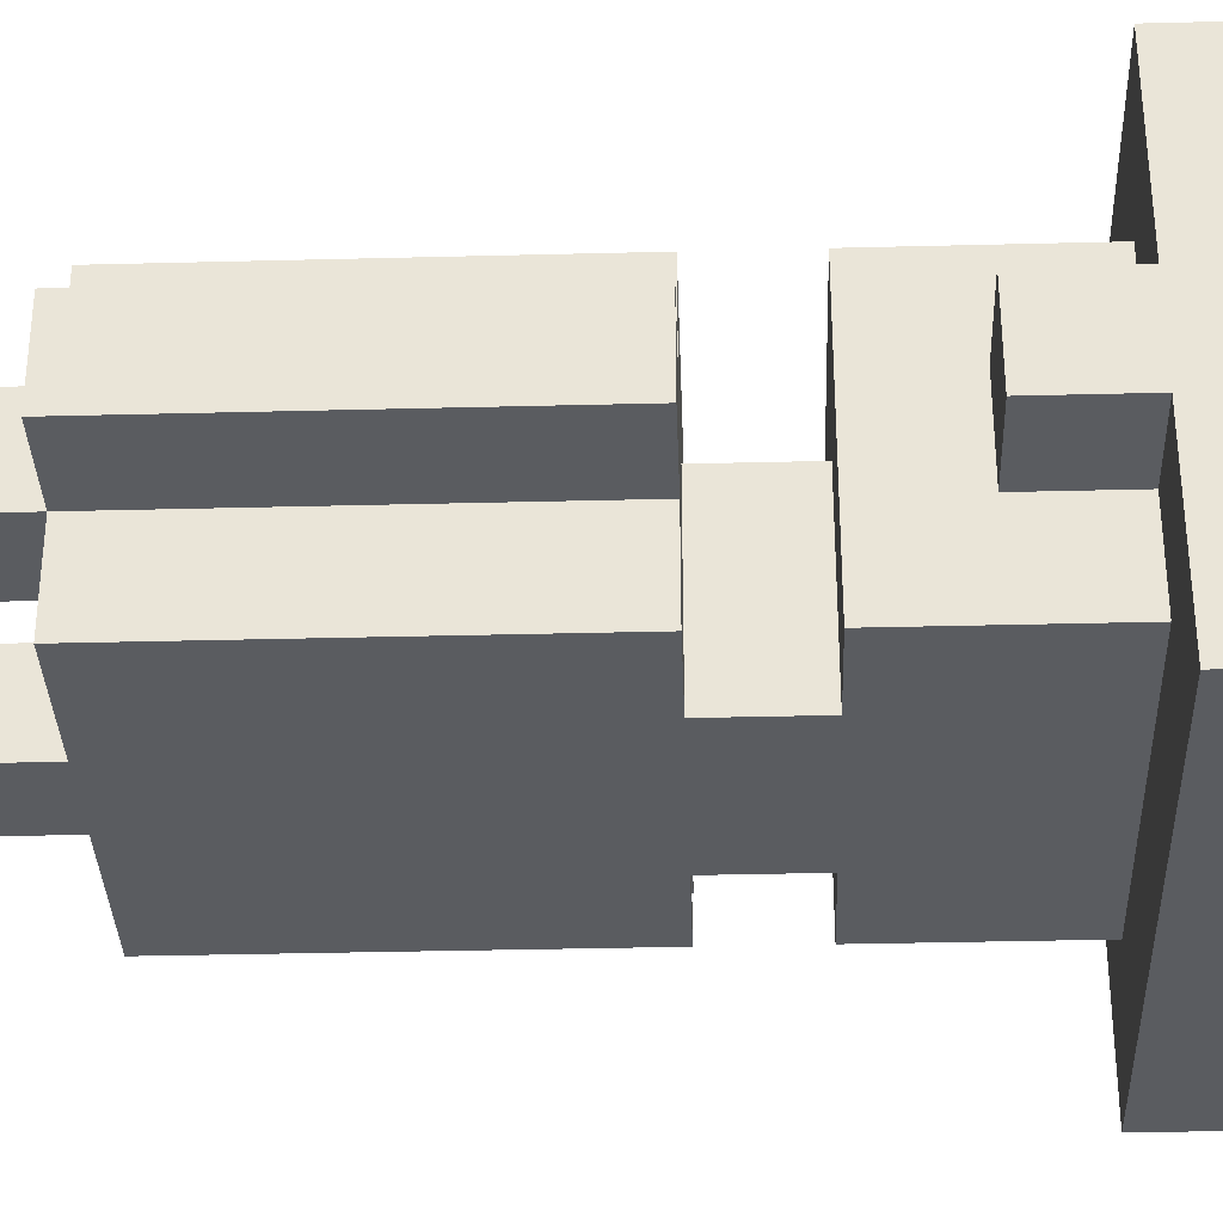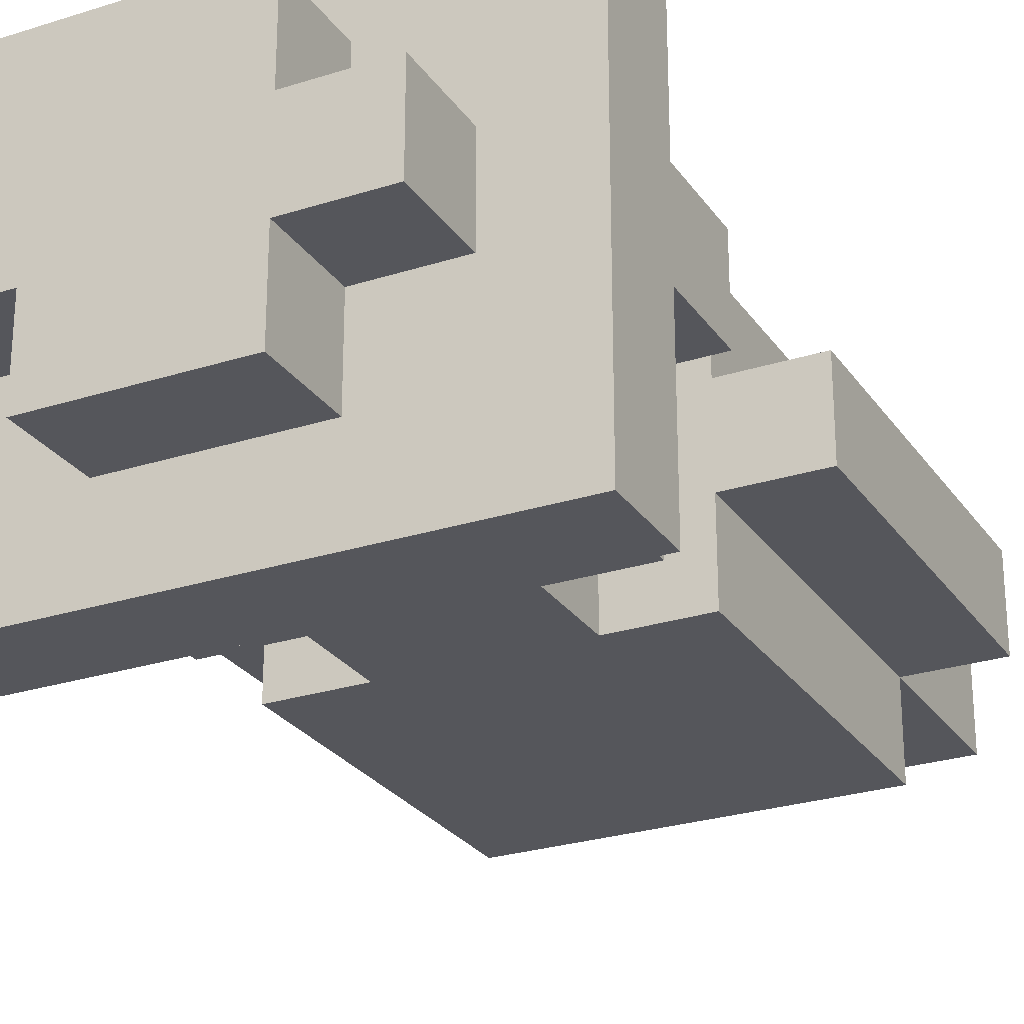
<metadata>
{"format":"obj","ext":"obj","renderer":"f3d","projection":"perspective","resolution":1024,"background":"white","views":[{"elev":-33.9,"azim":92.0,"up":"+Z"},{"elev":-26.3,"azim":-153.2,"up":"+Z"}]}
</metadata>
<code>
o
v 1.7 1.2 0.1
v 1.7 1.2 -2.98e-08
v 1.7 1.3 0.1
v 1.7 1.3 -2.98e-08
v 1.7 1.4 0.1
v 1.7 1.4 -2.98e-08
v 1.7 1.5 0.1
v 1.7 1.5 -2.98e-08
v 1.7 1.6 0.1
v 1.7 1.6 -2.98e-08
v 1.7 1.8 0.1
v 1.7 1.8 -2.98e-08
v 1.7 1.9 0.3
v 1.7 1.9 0.2
v 1.7 1.9 0.1
v 1.7 1.9 -2.98e-08
v 1.7 1.9 -0.1
v 1.7 1.9 -0.2
v 1.7 2 0.3
v 1.7 2 0.2
v 1.7 2 0.1
v 1.7 2 -2.98e-08
v 1.7 2 -0.1
v 1.7 2 -0.2
v 1.8 1 0.1
v 1.8 1 -2.98e-08
v 1.8 1.1 0.1
v 1.8 1.1 -2.98e-08
v 1.8 1.2 0.2
v 1.8 1.2 0.1
v 1.8 1.2 -2.98e-08
v 1.8 1.2 -0.1
v 1.8 1.3 0.2
v 1.8 1.3 0.1
v 1.8 1.3 -2.98e-08
v 1.8 1.3 -0.1
v 1.8 1.4 0.2
v 1.8 1.4 0.1
v 1.8 1.4 -2.98e-08
v 1.8 1.4 -0.1
v 1.8 1.5 0.2
v 1.8 1.5 0.1
v 1.8 1.5 -2.98e-08
v 1.8 1.5 -0.1
v 1.8 1.6 0.2
v 1.8 1.6 0.1
v 1.8 1.6 -2.98e-08
v 1.8 1.6 -0.1
v 1.8 1.7 0.2
v 1.8 1.7 -0.1
v 1.8 1.8 0.2
v 1.8 1.8 0.1
v 1.8 1.8 -2.98e-08
v 1.8 1.9 0.2
v 1.8 1.9 0.1
v 1.8 1.9 -2.98e-08
v 1.8 1.9 -0.1
v 1.8 2 0.1
v 1.8 2 -2.98e-08
v 1.8 2.1 0.1
v 1.8 2.1 -2.98e-08
v 1.9 1.6 0.1
v 1.9 1.6 -2.98e-08
v 1.9 1.6 -0.1
v 1.9 1.7 0.1
v 1.9 1.7 -0.1
v 1.9 2 0.2
v 1.9 2 0.1
v 1.9 2 -2.98e-08
v 1.9 2 -0.1
v 1.9 2.1 0.2
v 1.9 2.1 0.1
v 1.9 2.1 -2.98e-08
v 1.9 2.1 -0.1
v 2.1 1 0.1
v 2.1 1 -2.98e-08
v 2.1 1.1 0.1
v 2.1 1.1 -2.98e-08
v 2.1 1.2 0.1
v 2.1 1.2 -2.98e-08
v 1.9 1 0.1
v 1.9 1 -2.98e-08
v 1.9 1.1 0.1
v 1.9 1.1 -2.98e-08
v 1.9 1.2 0.1
v 1.9 1.2 -2.98e-08
v 2.1 1.6 0.1
v 2.1 1.6 -2.98e-08
v 2.1 1.6 -0.1
v 2.1 1.7 0.1
v 2.1 1.7 -0.1
v 2.1 2 0.2
v 2.1 2 0.1
v 2.1 2 -2.98e-08
v 2.1 2 -0.1
v 2.1 2.1 0.2
v 2.1 2.1 0.1
v 2.1 2.1 -2.98e-08
v 2.1 2.1 -0.1
v 2.2 1 0.1
v 2.2 1 -2.98e-08
v 2.2 1.1 0.1
v 2.2 1.1 -2.98e-08
v 2.2 1.2 0.2
v 2.2 1.2 0.1
v 2.2 1.2 -2.98e-08
v 2.2 1.2 -0.1
v 2.2 1.3 0.2
v 2.2 1.3 0.1
v 2.2 1.3 -2.98e-08
v 2.2 1.3 -0.1
v 2.2 1.4 0.2
v 2.2 1.4 0.1
v 2.2 1.4 -2.98e-08
v 2.2 1.4 -0.1
v 2.2 1.5 0.2
v 2.2 1.5 0.1
v 2.2 1.5 -2.98e-08
v 2.2 1.5 -0.1
v 2.2 1.6 0.2
v 2.2 1.6 0.1
v 2.2 1.6 -2.98e-08
v 2.2 1.6 -0.1
v 2.2 1.7 0.2
v 2.2 1.7 -0.1
v 2.2 1.8 0.2
v 2.2 1.8 0.1
v 2.2 1.8 -2.98e-08
v 2.2 1.9 0.2
v 2.2 1.9 0.1
v 2.2 1.9 -2.98e-08
v 2.2 1.9 -0.1
v 2.2 2 0.1
v 2.2 2 -2.98e-08
v 2.2 2.1 0.1
v 2.2 2.1 -2.98e-08
v 2.3 1.2 0.1
v 2.3 1.2 -2.98e-08
v 2.3 1.3 0.1
v 2.3 1.3 -2.98e-08
v 2.3 1.4 0.1
v 2.3 1.4 -2.98e-08
v 2.3 1.5 0.1
v 2.3 1.5 -2.98e-08
v 2.3 1.6 0.1
v 2.3 1.6 -2.98e-08
v 2.3 1.8 0.1
v 2.3 1.8 -2.98e-08
v 2.3 1.9 0.3
v 2.3 1.9 0.2
v 2.3 1.9 0.1
v 2.3 1.9 -2.98e-08
v 2.3 1.9 -0.1
v 2.3 1.9 -0.2
v 2.3 2 0.3
v 2.3 2 0.2
v 2.3 2 0.1
v 2.3 2 -2.98e-08
v 2.3 2 -0.1
v 2.3 2 -0.2
v 1.7 1.9 0.3
v 1.7 2 0.3
v 1.8 1.9 0.3
v 1.8 2 0.3
v 1.9 1.9 0.3
v 1.9 2 0.3
v 2 1.9 0.3
v 2 2 0.3
v 2.1 1.9 0.3
v 2.1 2 0.3
v 2.2 1.9 0.3
v 2.2 2 0.3
v 2.3 1.9 0.3
v 2.3 2 0.3
v 1.8 1.2 0.2
v 1.8 1.3 0.2
v 1.8 1.4 0.2
v 1.8 1.5 0.2
v 1.8 1.6 0.2
v 1.8 1.7 0.2
v 1.8 1.8 0.2
v 1.8 1.9 0.2
v 1.9 1.2 0.2
v 1.9 1.3 0.2
v 1.9 1.4 0.2
v 1.9 1.5 0.2
v 1.9 1.6 0.2
v 1.9 1.8 0.2
v 1.9 1.9 0.2
v 1.9 2 0.2
v 1.9 2.1 0.2
v 2 1.2 0.2
v 2 1.3 0.2
v 2 1.4 0.2
v 2 1.5 0.2
v 2 1.6 0.2
v 2 1.9 0.2
v 2 2 0.2
v 2 2.1 0.2
v 2.1 1.2 0.2
v 2.1 1.3 0.2
v 2.1 1.4 0.2
v 2.1 1.5 0.2
v 2.1 1.6 0.2
v 2.1 1.8 0.2
v 2.1 1.9 0.2
v 2.1 2 0.2
v 2.1 2.1 0.2
v 2.2 1.2 0.2
v 2.2 1.3 0.2
v 2.2 1.4 0.2
v 2.2 1.5 0.2
v 2.2 1.6 0.2
v 2.2 1.7 0.2
v 2.2 1.8 0.2
v 2.2 1.9 0.2
v 1.7 1.2 0.1
v 1.7 1.3 0.1
v 1.7 1.4 0.1
v 1.7 1.5 0.1
v 1.7 1.6 0.1
v 1.7 1.8 0.1
v 1.7 1.9 0.1
v 1.8 1 0.1
v 1.8 1.1 0.1
v 1.8 1.2 0.1
v 1.8 1.3 0.1
v 1.8 1.4 0.1
v 1.8 1.5 0.1
v 1.8 1.6 0.1
v 1.8 1.8 0.1
v 1.8 1.9 0.1
v 1.8 2 0.1
v 1.8 2.1 0.1
v 1.9 1 0.1
v 1.9 1.1 0.1
v 1.9 1.2 0.1
v 1.9 1.6 0.1
v 1.9 1.7 0.1
v 1.9 2 0.1
v 1.9 2.1 0.1
v 2 1.6 0.1
v 2.1 1 0.1
v 2.1 1.1 0.1
v 2.1 1.2 0.1
v 2.1 1.6 0.1
v 2.1 1.7 0.1
v 2.1 2 0.1
v 2.1 2.1 0.1
v 2.2 1 0.1
v 2.2 1.1 0.1
v 2.2 1.2 0.1
v 2.2 1.3 0.1
v 2.2 1.4 0.1
v 2.2 1.5 0.1
v 2.2 1.6 0.1
v 2.2 1.8 0.1
v 2.2 1.9 0.1
v 2.2 2 0.1
v 2.2 2.1 0.1
v 2.3 1.2 0.1
v 2.3 1.3 0.1
v 2.3 1.4 0.1
v 2.3 1.5 0.1
v 2.3 1.6 0.1
v 2.3 1.8 0.1
v 2.3 1.9 0.1
v 1.7 1.2 -2.98e-08
v 1.7 1.3 -2.98e-08
v 1.7 1.4 -2.98e-08
v 1.7 1.5 -2.98e-08
v 1.7 1.6 -2.98e-08
v 1.7 1.8 -2.98e-08
v 1.7 1.9 -2.98e-08
v 1.8 1 -2.98e-08
v 1.8 1.1 -2.98e-08
v 1.8 1.2 -2.98e-08
v 1.8 1.3 -2.98e-08
v 1.8 1.4 -2.98e-08
v 1.8 1.5 -2.98e-08
v 1.8 1.6 -2.98e-08
v 1.8 1.8 -2.98e-08
v 1.8 1.9 -2.98e-08
v 1.8 2 -2.98e-08
v 1.8 2.1 -2.98e-08
v 1.9 1 -2.98e-08
v 1.9 1.1 -2.98e-08
v 1.9 1.2 -2.98e-08
v 1.9 2 -2.98e-08
v 1.9 2.1 -2.98e-08
v 2.1 1 -2.98e-08
v 2.1 1.1 -2.98e-08
v 2.1 1.2 -2.98e-08
v 2.1 2 -2.98e-08
v 2.1 2.1 -2.98e-08
v 2.2 1 -2.98e-08
v 2.2 1.1 -2.98e-08
v 2.2 1.2 -2.98e-08
v 2.2 1.3 -2.98e-08
v 2.2 1.4 -2.98e-08
v 2.2 1.5 -2.98e-08
v 2.2 1.6 -2.98e-08
v 2.2 1.8 -2.98e-08
v 2.2 1.9 -2.98e-08
v 2.2 2 -2.98e-08
v 2.2 2.1 -2.98e-08
v 2.3 1.2 -2.98e-08
v 2.3 1.3 -2.98e-08
v 2.3 1.4 -2.98e-08
v 2.3 1.5 -2.98e-08
v 2.3 1.6 -2.98e-08
v 2.3 1.8 -2.98e-08
v 2.3 1.9 -2.98e-08
v 1.8 1.2 -0.1
v 1.8 1.3 -0.1
v 1.8 1.4 -0.1
v 1.8 1.5 -0.1
v 1.8 1.6 -0.1
v 1.8 1.7 -0.1
v 1.8 1.9 -0.1
v 1.9 1.2 -0.1
v 1.9 1.3 -0.1
v 1.9 1.4 -0.1
v 1.9 1.5 -0.1
v 1.9 1.6 -0.1
v 1.9 1.7 -0.1
v 1.9 1.9 -0.1
v 1.9 2 -0.1
v 1.9 2.1 -0.1
v 2 1.2 -0.1
v 2 1.3 -0.1
v 2 1.4 -0.1
v 2 1.5 -0.1
v 2 1.6 -0.1
v 2 1.9 -0.1
v 2 2 -0.1
v 2 2.1 -0.1
v 2.1 1.2 -0.1
v 2.1 1.3 -0.1
v 2.1 1.4 -0.1
v 2.1 1.5 -0.1
v 2.1 1.6 -0.1
v 2.1 1.7 -0.1
v 2.1 1.9 -0.1
v 2.1 2 -0.1
v 2.1 2.1 -0.1
v 2.2 1.2 -0.1
v 2.2 1.3 -0.1
v 2.2 1.4 -0.1
v 2.2 1.5 -0.1
v 2.2 1.6 -0.1
v 2.2 1.7 -0.1
v 2.2 1.9 -0.1
v 1.7 1.9 -0.2
v 1.7 2 -0.2
v 1.8 1.9 -0.2
v 1.8 2 -0.2
v 1.9 1.9 -0.2
v 1.9 2 -0.2
v 2 1.9 -0.2
v 2 2 -0.2
v 2.1 1.9 -0.2
v 2.1 2 -0.2
v 2.2 1.9 -0.2
v 2.2 2 -0.2
v 2.3 1.9 -0.2
v 2.3 2 -0.2
v 1.8 1 0.1
v 1.9 1 0.1
v 2.1 1 0.1
v 2.2 1 0.1
v 1.8 1 -2.98e-08
v 1.9 1 -2.98e-08
v 2.1 1 -2.98e-08
v 2.2 1 -2.98e-08
v 1.8 1.2 0.2
v 1.9 1.2 0.2
v 2 1.2 0.2
v 2.1 1.2 0.2
v 2.2 1.2 0.2
v 1.7 1.2 0.1
v 1.8 1.2 0.1
v 1.9 1.2 0.1
v 2 1.2 0.1
v 2.1 1.2 0.1
v 2.2 1.2 0.1
v 2.3 1.2 0.1
v 1.7 1.2 -2.98e-08
v 1.8 1.2 -2.98e-08
v 1.9 1.2 -2.98e-08
v 2 1.2 -2.98e-08
v 2.1 1.2 -2.98e-08
v 2.2 1.2 -2.98e-08
v 2.3 1.2 -2.98e-08
v 1.8 1.2 -0.1
v 1.9 1.2 -0.1
v 2 1.2 -0.1
v 2.1 1.2 -0.1
v 2.2 1.2 -0.1
v 1.8 1.7 0.2
v 2.2 1.7 0.2
v 1.9 1.7 0.1
v 2.1 1.7 0.1
v 1.8 1.7 -0.1
v 1.9 1.7 -0.1
v 2.1 1.7 -0.1
v 2.2 1.7 -0.1
v 1.7 1.8 0.1
v 1.8 1.8 0.1
v 2.2 1.8 0.1
v 2.3 1.8 0.1
v 1.7 1.8 -2.98e-08
v 1.8 1.8 -2.98e-08
v 2.2 1.8 -2.98e-08
v 2.3 1.8 -2.98e-08
v 1.7 1.9 0.3
v 1.8 1.9 0.3
v 1.9 1.9 0.3
v 2 1.9 0.3
v 2.1 1.9 0.3
v 2.2 1.9 0.3
v 2.3 1.9 0.3
v 1.7 1.9 0.2
v 1.8 1.9 0.2
v 1.9 1.9 0.2
v 2 1.9 0.2
v 2.1 1.9 0.2
v 2.2 1.9 0.2
v 2.3 1.9 0.2
v 1.7 1.9 0.1
v 1.8 1.9 0.1
v 2.2 1.9 0.1
v 2.3 1.9 0.1
v 1.7 1.9 -2.98e-08
v 1.8 1.9 -2.98e-08
v 2.2 1.9 -2.98e-08
v 2.3 1.9 -2.98e-08
v 1.7 1.9 -0.1
v 1.8 1.9 -0.1
v 1.9 1.9 -0.1
v 2 1.9 -0.1
v 2.1 1.9 -0.1
v 2.2 1.9 -0.1
v 2.3 1.9 -0.1
v 1.7 1.9 -0.2
v 1.8 1.9 -0.2
v 1.9 1.9 -0.2
v 2 1.9 -0.2
v 2.1 1.9 -0.2
v 2.2 1.9 -0.2
v 2.3 1.9 -0.2
v 1.8 1.6 0.2
v 1.9 1.6 0.2
v 2 1.6 0.2
v 2.1 1.6 0.2
v 2.2 1.6 0.2
v 1.7 1.6 0.1
v 1.8 1.6 0.1
v 1.9 1.6 0.1
v 2 1.6 0.1
v 2.1 1.6 0.1
v 2.2 1.6 0.1
v 2.3 1.6 0.1
v 1.7 1.6 -2.98e-08
v 1.8 1.6 -2.98e-08
v 1.9 1.6 -2.98e-08
v 2.1 1.6 -2.98e-08
v 2.2 1.6 -2.98e-08
v 2.3 1.6 -2.98e-08
v 1.8 1.6 -0.1
v 1.9 1.6 -0.1
v 2.1 1.6 -0.1
v 2.2 1.6 -0.1
v 1.7 2 0.3
v 1.8 2 0.3
v 1.9 2 0.3
v 2 2 0.3
v 2.1 2 0.3
v 2.2 2 0.3
v 2.3 2 0.3
v 1.7 2 0.2
v 1.8 2 0.2
v 1.9 2 0.2
v 2 2 0.2
v 2.1 2 0.2
v 2.2 2 0.2
v 2.3 2 0.2
v 1.7 2 0.1
v 1.8 2 0.1
v 1.9 2 0.1
v 2.1 2 0.1
v 2.2 2 0.1
v 2.3 2 0.1
v 1.7 2 -2.98e-08
v 1.8 2 -2.98e-08
v 1.9 2 -2.98e-08
v 2.1 2 -2.98e-08
v 2.2 2 -2.98e-08
v 2.3 2 -2.98e-08
v 1.7 2 -0.1
v 1.8 2 -0.1
v 1.9 2 -0.1
v 2 2 -0.1
v 2.1 2 -0.1
v 2.2 2 -0.1
v 2.3 2 -0.1
v 1.7 2 -0.2
v 1.8 2 -0.2
v 1.9 2 -0.2
v 2 2 -0.2
v 2.1 2 -0.2
v 2.2 2 -0.2
v 2.3 2 -0.2
v 1.9 2.1 0.2
v 2 2.1 0.2
v 2.1 2.1 0.2
v 1.8 2.1 0.1
v 1.9 2.1 0.1
v 2 2.1 0.1
v 2.1 2.1 0.1
v 2.2 2.1 0.1
v 1.8 2.1 -2.98e-08
v 1.9 2.1 -2.98e-08
v 2 2.1 -2.98e-08
v 2.1 2.1 -2.98e-08
v 2.2 2.1 -2.98e-08
v 1.9 2.1 -0.1
v 2 2.1 -0.1
v 2.1 2.1 -0.1
f 3 2 1
f 4 2 3
f 5 4 3
f 6 4 5
f 7 6 5
f 8 6 7
f 9 8 7
f 10 8 9
f 15 12 11
f 16 12 15
f 19 14 13
f 20 15 14
f 20 14 19
f 21 16 15
f 21 15 20
f 22 17 16
f 22 16 21
f 23 18 17
f 23 17 22
f 24 18 23
f 27 26 25
f 28 26 27
f 30 28 27
f 31 28 30
f 33 30 29
f 34 30 33
f 35 32 31
f 36 32 35
f 37 34 33
f 38 34 37
f 39 36 35
f 40 36 39
f 41 38 37
f 42 38 41
f 43 40 39
f 44 40 43
f 45 42 41
f 46 42 45
f 47 44 43
f 48 44 47
f 51 50 49
f 52 50 51
f 53 50 52
f 54 52 51
f 55 52 54
f 56 50 53
f 57 50 56
f 60 59 58
f 61 59 60
f 65 63 62
f 65 64 63
f 66 64 65
f 71 68 67
f 72 68 71
f 73 70 69
f 74 70 73
f 77 76 75
f 78 76 77
f 79 78 77
f 80 78 79
f 81 82 83
f 83 82 84
f 83 84 85
f 85 84 86
f 87 88 90
f 88 89 90
f 90 89 91
f 92 93 96
f 96 93 97
f 94 95 98
f 98 95 99
f 100 101 102
f 102 101 103
f 102 103 105
f 105 103 106
f 104 105 108
f 108 105 109
f 106 107 110
f 110 107 111
f 108 109 112
f 112 109 113
f 110 111 114
f 114 111 115
f 112 113 116
f 116 113 117
f 114 115 118
f 118 115 119
f 116 117 120
f 120 117 121
f 118 119 122
f 122 119 123
f 124 125 126
f 126 125 127
f 127 125 128
f 126 127 129
f 129 127 130
f 128 125 131
f 131 125 132
f 133 134 135
f 135 134 136
f 137 138 139
f 139 138 140
f 139 140 141
f 141 140 142
f 141 142 143
f 143 142 144
f 143 144 145
f 145 144 146
f 147 148 151
f 151 148 152
f 149 150 155
f 150 151 156
f 155 150 156
f 151 152 157
f 156 151 157
f 152 153 158
f 157 152 158
f 153 154 159
f 158 153 159
f 159 154 160
f 163 162 161
f 164 162 163
f 165 164 163
f 166 164 165
f 167 166 165
f 168 166 167
f 169 168 167
f 170 168 169
f 171 170 169
f 172 170 171
f 173 172 171
f 174 172 173
f 183 176 175
f 184 177 176
f 184 176 183
f 185 178 177
f 185 177 184
f 186 179 178
f 186 178 185
f 187 179 186
f 188 182 181
f 188 181 180
f 189 182 188
f 192 184 183
f 193 185 184
f 193 184 192
f 194 186 185
f 194 185 193
f 195 187 186
f 195 186 194
f 196 187 195
f 197 189 188
f 198 191 190
f 199 191 198
f 200 193 192
f 201 194 193
f 201 193 200
f 202 195 194
f 202 194 201
f 203 196 195
f 203 195 202
f 204 196 203
f 205 197 188
f 205 188 180
f 206 197 205
f 207 199 198
f 208 199 207
f 209 201 200
f 210 202 201
f 210 201 209
f 211 203 202
f 211 202 210
f 212 204 203
f 212 203 211
f 213 204 212
f 214 205 180
f 215 206 205
f 215 205 214
f 216 206 215
f 226 218 217
f 227 219 218
f 227 218 226
f 228 220 219
f 228 219 227
f 229 221 220
f 229 220 228
f 230 221 229
f 231 223 222
f 232 223 231
f 235 225 224
f 236 226 225
f 236 225 235
f 237 226 236
f 240 234 233
f 241 234 240
f 242 239 238
f 246 239 242
f 247 239 246
f 250 244 243
f 251 245 244
f 251 244 250
f 252 245 251
f 259 249 248
f 260 249 259
f 261 253 252
f 262 254 253
f 262 253 261
f 263 255 254
f 263 254 262
f 264 256 255
f 264 255 263
f 265 256 264
f 266 258 257
f 267 258 266
f 268 269 277
f 269 270 278
f 277 269 278
f 270 271 279
f 278 270 279
f 271 272 280
f 279 271 280
f 280 272 281
f 273 274 282
f 282 274 283
f 275 276 286
f 276 277 287
f 286 276 287
f 287 277 288
f 284 285 289
f 289 285 290
f 291 292 296
f 292 293 297
f 296 292 297
f 297 293 298
f 294 295 305
f 305 295 306
f 298 299 307
f 299 300 308
f 307 299 308
f 300 301 309
f 308 300 309
f 301 302 310
f 309 301 310
f 310 302 311
f 303 304 312
f 312 304 313
f 314 315 321
f 315 316 322
f 321 315 322
f 316 317 323
f 322 316 323
f 317 318 324
f 323 317 324
f 324 318 325
f 319 320 326
f 326 320 327
f 321 322 330
f 322 323 331
f 330 322 331
f 323 324 332
f 331 323 332
f 324 325 333
f 332 324 333
f 325 326 334
f 333 325 334
f 326 327 334
f 334 327 335
f 328 329 336
f 336 329 337
f 330 331 338
f 331 332 339
f 338 331 339
f 332 333 340
f 339 332 340
f 333 334 341
f 340 333 341
f 334 335 342
f 341 334 342
f 342 335 343
f 343 335 344
f 336 337 345
f 345 337 346
f 338 339 347
f 339 340 348
f 347 339 348
f 340 341 349
f 348 340 349
f 341 342 350
f 349 341 350
f 350 342 351
f 343 344 352
f 352 344 353
f 354 355 356
f 356 355 357
f 356 357 358
f 358 357 359
f 358 359 360
f 360 359 361
f 360 361 362
f 362 361 363
f 362 363 364
f 364 363 365
f 364 365 366
f 366 365 367
f 372 369 368
f 373 369 372
f 374 371 370
f 375 371 374
f 382 377 376
f 383 378 377
f 383 377 382
f 384 379 378
f 384 378 383
f 385 380 379
f 385 379 384
f 386 380 385
f 388 382 381
f 389 382 388
f 390 384 383
f 391 385 384
f 391 384 390
f 392 385 391
f 393 387 386
f 394 387 393
f 395 390 389
f 396 391 390
f 396 390 395
f 397 392 391
f 397 391 396
f 398 393 392
f 398 392 397
f 399 393 398
f 402 401 400
f 403 401 402
f 404 402 400
f 405 402 404
f 406 401 403
f 407 401 406
f 412 409 408
f 413 409 412
f 414 411 410
f 415 411 414
f 423 417 416
f 424 418 417
f 424 417 423
f 425 419 418
f 425 418 424
f 426 420 419
f 426 419 425
f 427 421 420
f 427 420 426
f 428 422 421
f 428 421 427
f 429 422 428
f 430 424 423
f 431 424 430
f 432 429 428
f 433 429 432
f 438 435 434
f 439 435 438
f 443 437 436
f 444 437 443
f 445 439 438
f 446 440 439
f 446 439 445
f 447 441 440
f 447 440 446
f 448 442 441
f 448 441 447
f 449 443 442
f 449 442 448
f 450 444 443
f 450 443 449
f 451 444 450
f 452 453 458
f 453 454 459
f 458 453 459
f 454 455 460
f 459 454 460
f 455 456 461
f 460 455 461
f 461 456 462
f 457 458 464
f 458 459 464
f 464 459 465
f 465 459 466
f 462 463 467
f 461 462 467
f 467 463 468
f 468 463 469
f 465 466 470
f 470 466 471
f 467 468 472
f 472 468 473
f 474 475 481
f 475 476 482
f 481 475 482
f 476 477 483
f 482 476 483
f 477 478 484
f 483 477 484
f 478 479 485
f 484 478 485
f 479 480 486
f 485 479 486
f 486 480 487
f 481 482 488
f 482 483 489
f 488 482 489
f 489 483 490
f 485 486 491
f 486 487 492
f 491 486 492
f 492 487 493
f 488 489 494
f 494 489 495
f 492 493 498
f 498 493 499
f 494 495 500
f 495 496 501
f 500 495 501
f 501 496 502
f 497 498 504
f 498 499 505
f 504 498 505
f 505 499 506
f 500 501 507
f 501 502 508
f 507 501 508
f 502 503 509
f 508 502 509
f 503 504 510
f 509 503 510
f 504 505 511
f 510 504 511
f 505 506 512
f 511 505 512
f 512 506 513
f 514 515 518
f 515 516 519
f 518 515 519
f 519 516 520
f 517 518 522
f 518 519 523
f 522 518 523
f 519 520 524
f 523 519 524
f 520 521 525
f 524 520 525
f 525 521 526
f 523 524 527
f 524 525 528
f 527 524 528
f 528 525 529

</code>
